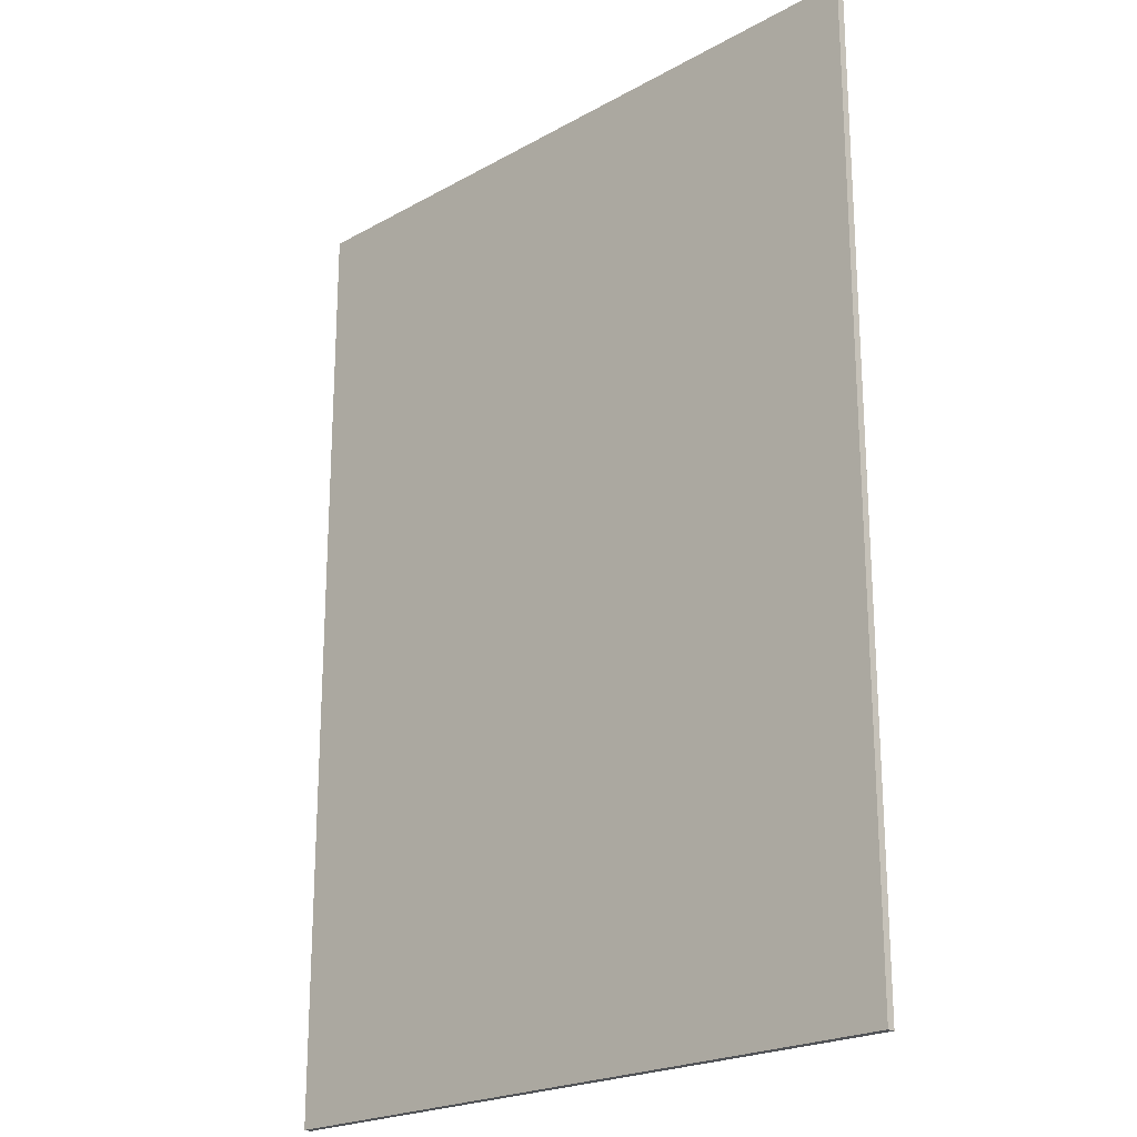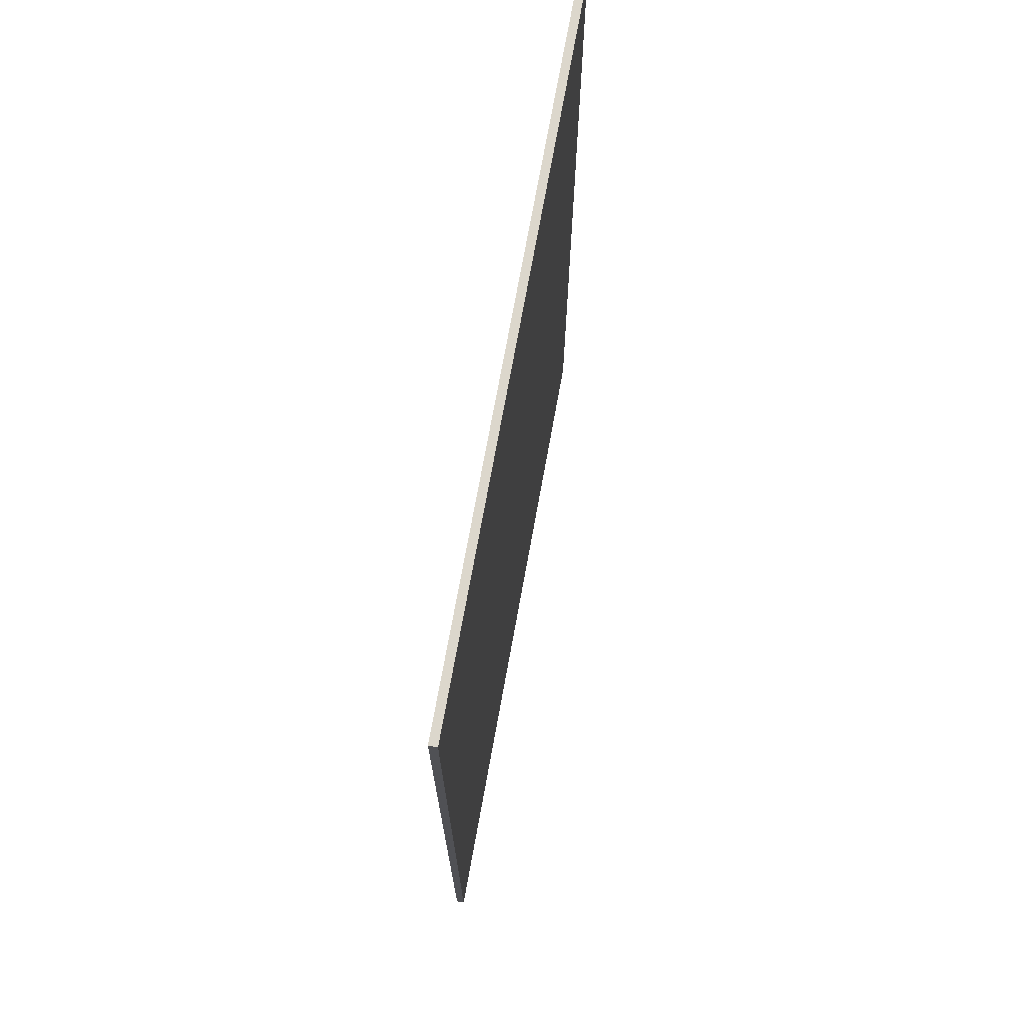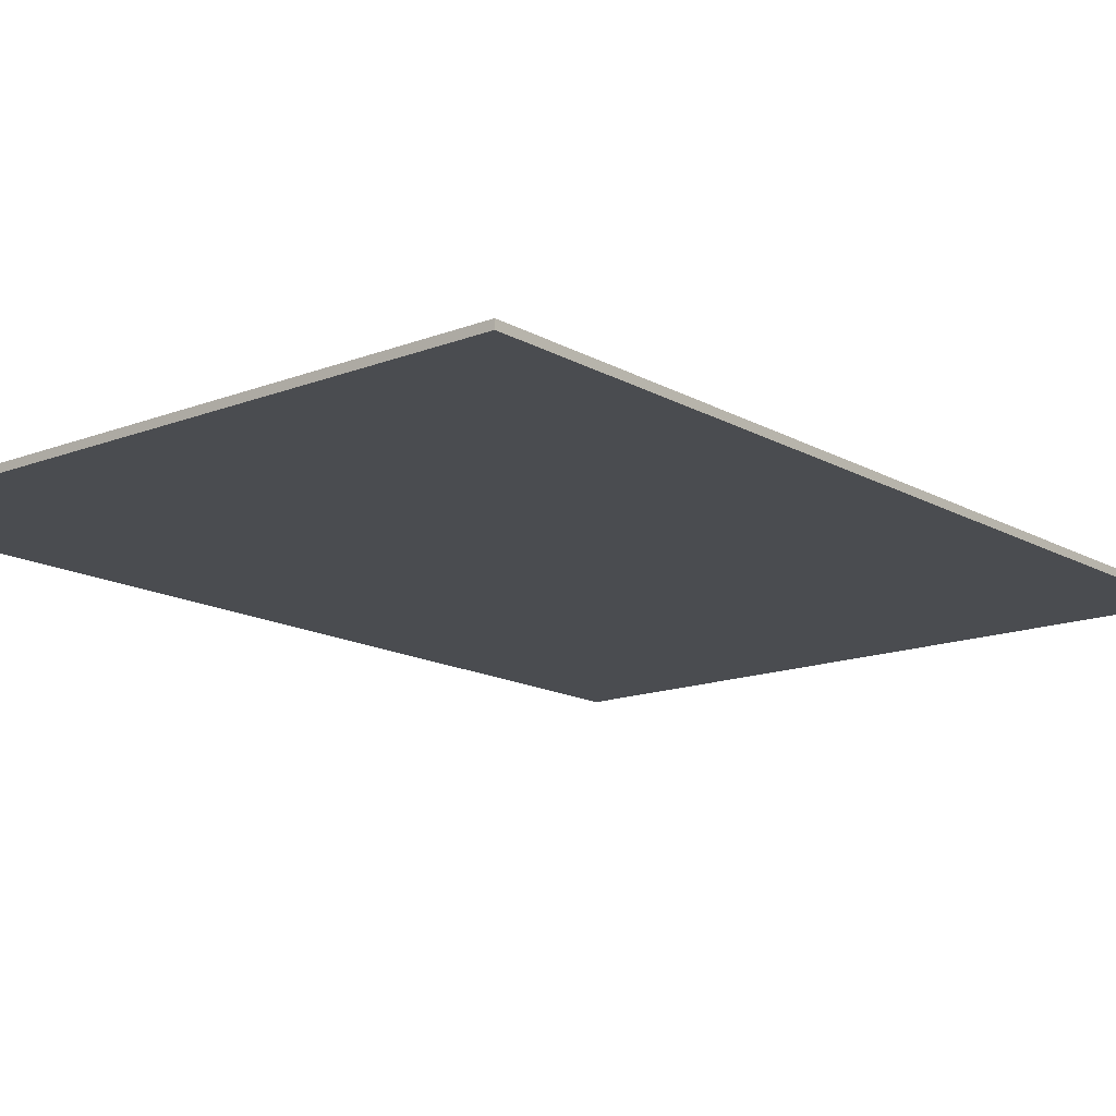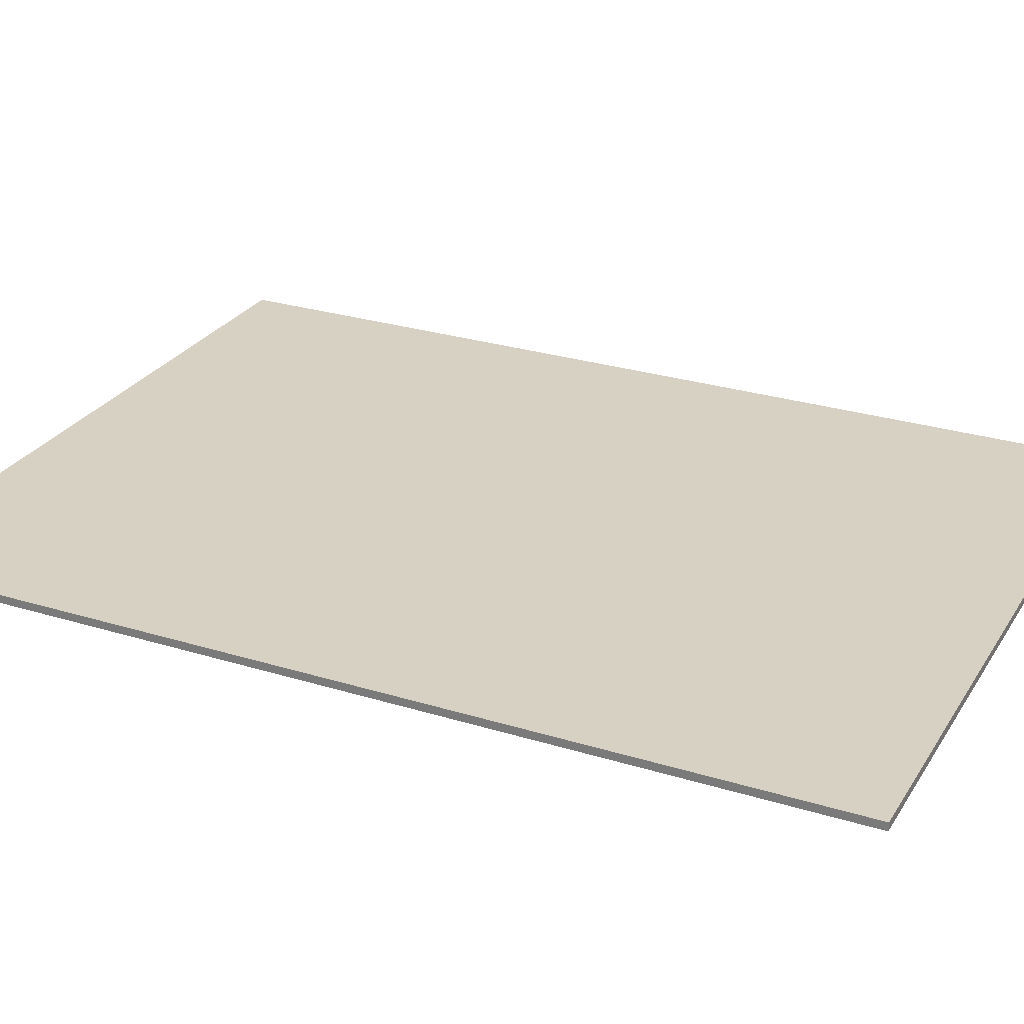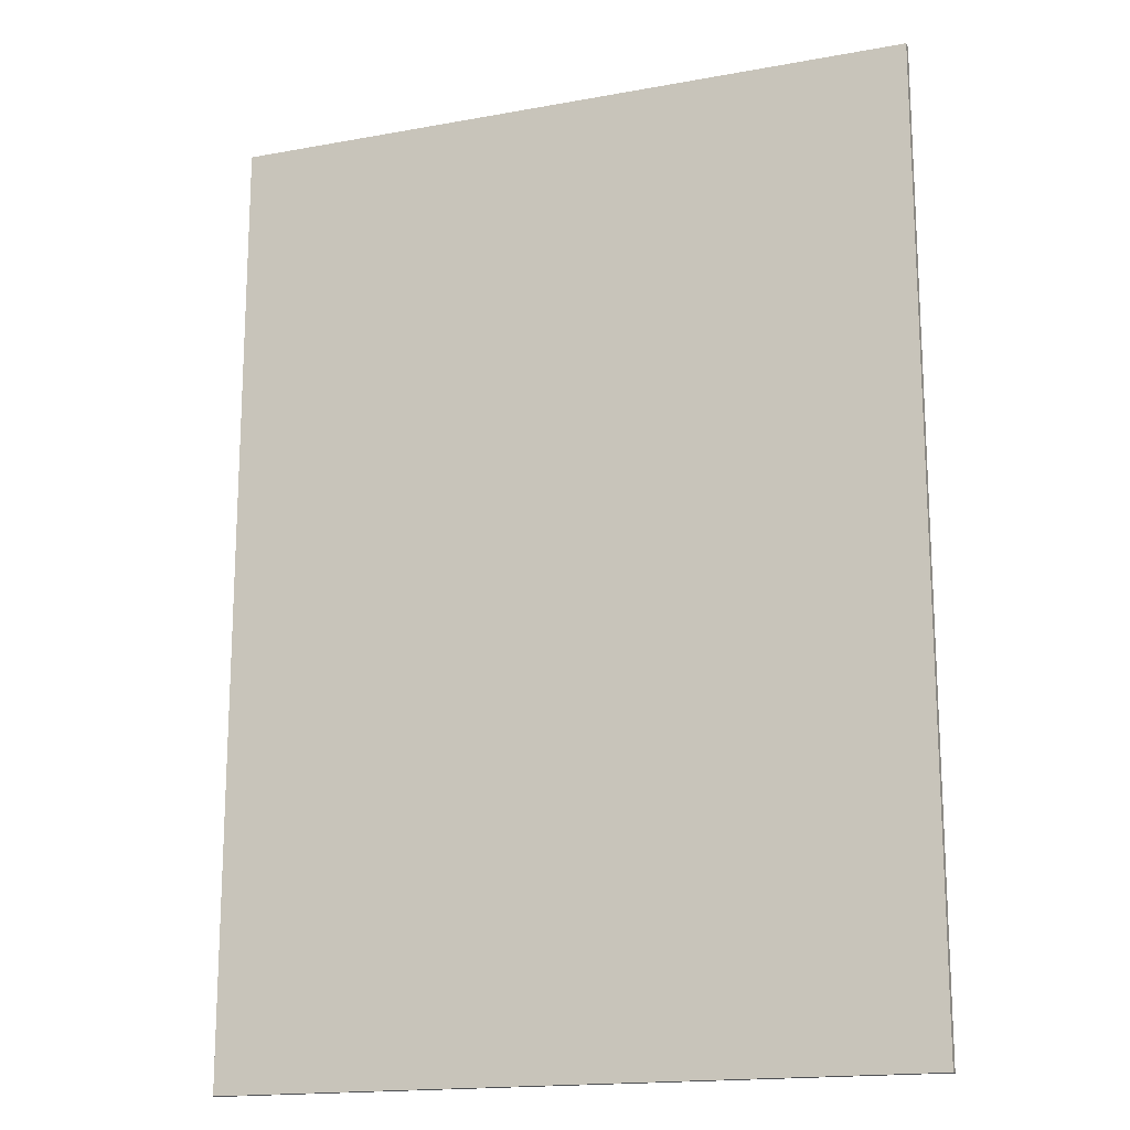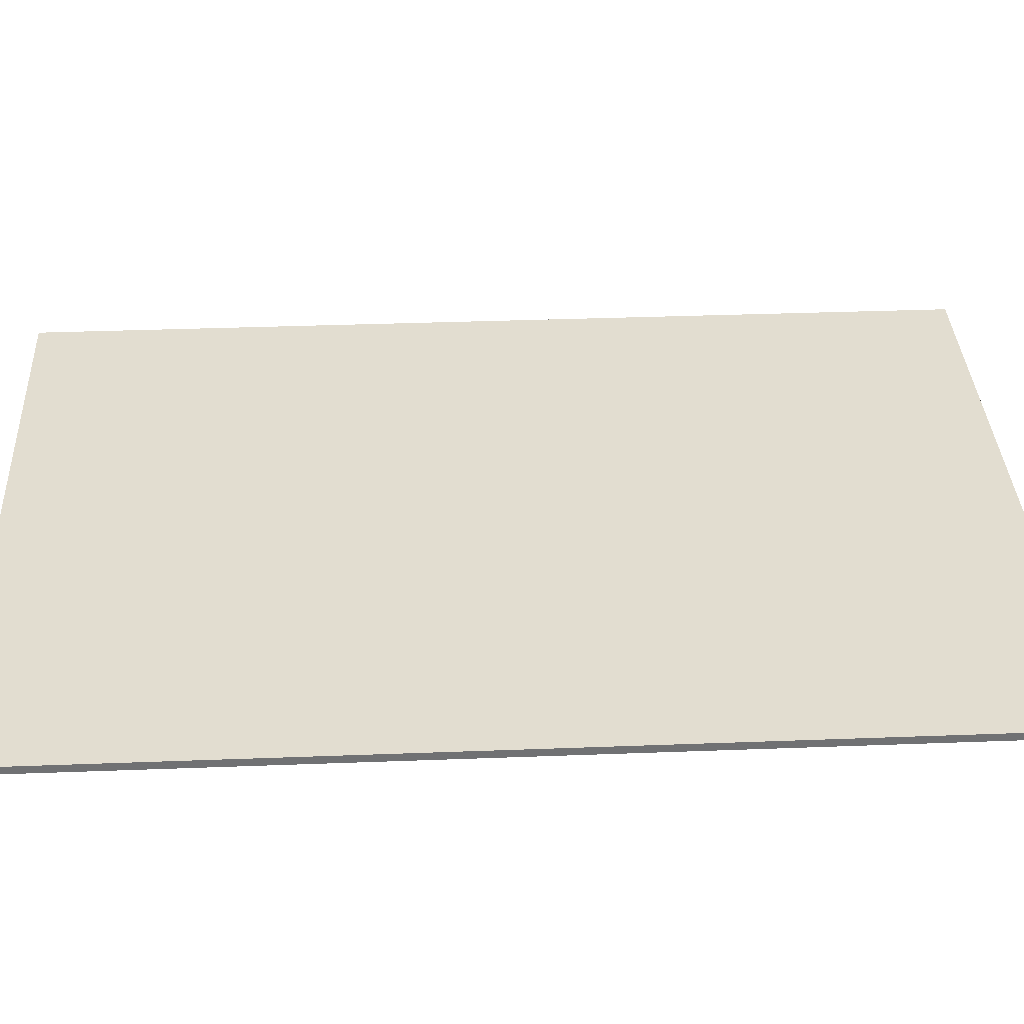
<metadata>
{"format":"obj","ext":"obj","renderer":"f3d","projection":"perspective","resolution":1024,"background":"white","views":[{"elev":-21.9,"azim":-135.8,"up":"+Z"},{"elev":72.8,"azim":100.3,"up":"+Z"},{"elev":-14.9,"azim":-140.2,"up":"+Y"},{"elev":27.1,"azim":-64.4,"up":"+Y"},{"elev":-17.0,"azim":20.2,"up":"+Z"},{"elev":35.1,"azim":-92.9,"up":"+Y"}]}
</metadata>
<code>
o Cube.001
v 24.43 0.2845 -33.85
v -24.43 0.2845 -33.85
v -24.43 0.2845 33.85
v 24.43 0.2845 33.85
v 24.43 -0.2845 33.85
v -24.43 -0.2845 33.85
v -24.43 -0.2845 -33.85
v 24.43 -0.2845 -33.85
v 24.43 0.2845 0
v 0 0.2845 -33.85
v -24.43 0.2845 0
v 0 0.2845 33.85
v 0 -0.2845 33.85
v 24.43 -6e-06 33.85
v -24.43 -6e-06 33.85
v -24.43 -0.2845 -0
v -24.43 6e-06 -33.85
v 0 -0.2845 -33.85
v 24.43 -0.2845 -0
v 24.43 6e-06 -33.85
v 0 6e-06 -33.85
v 24.43 0 0
v 0 -0.2845 -0
v -24.43 0 0
v 0 -6e-06 33.85
v 0 0.2845 0
f 26 11 3 12
f 25 12 3 15
f 24 11 2 17
f 23 19 5 13
f 22 9 4 14
f 21 10 1 20
f 18 21 20 8
f 7 17 21 18
f 17 2 10 21
f 19 22 14 5
f 8 20 22 19
f 20 1 9 22
f 16 23 13 6
f 7 18 23 16
f 18 8 19 23
f 16 24 17 7
f 6 15 24 16
f 15 3 11 24
f 13 25 15 6
f 5 14 25 13
f 14 4 12 25
f 9 26 12 4
f 1 10 26 9
f 10 2 11 26

</code>
